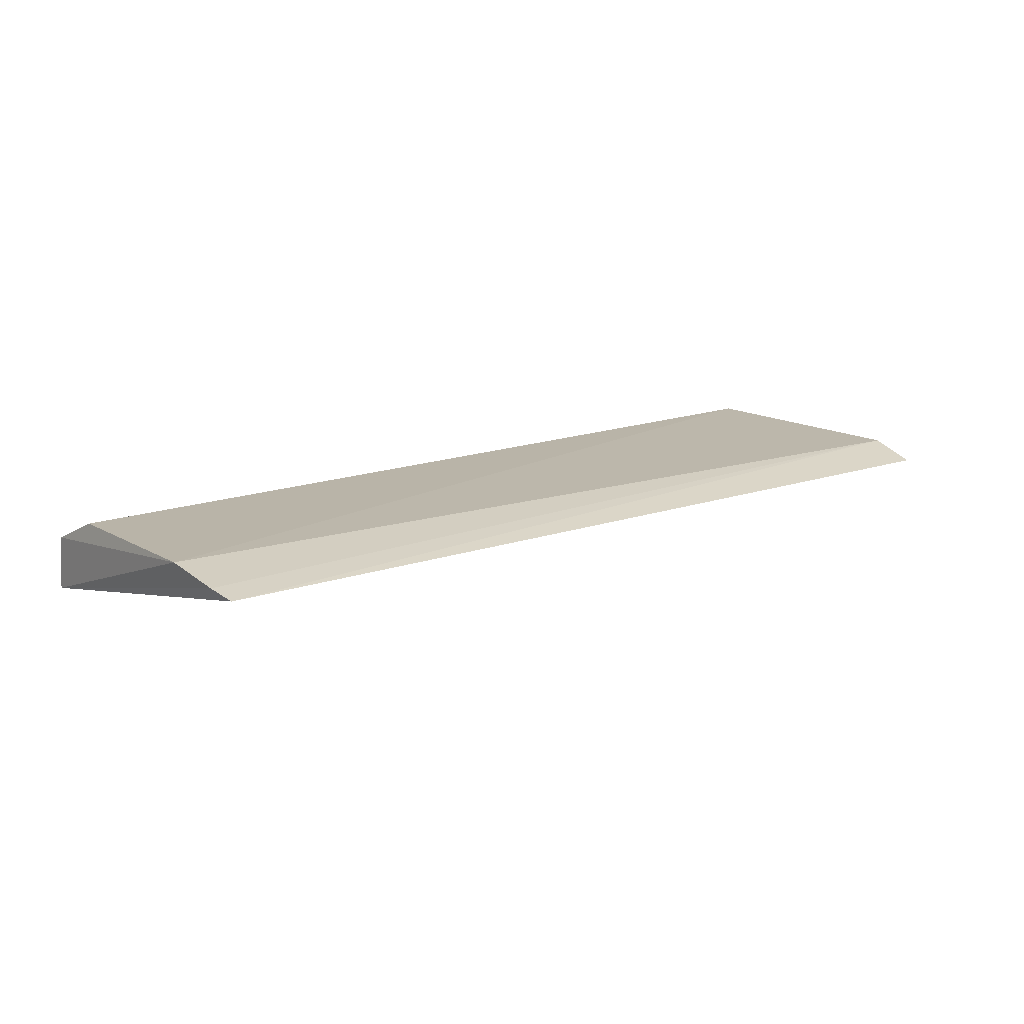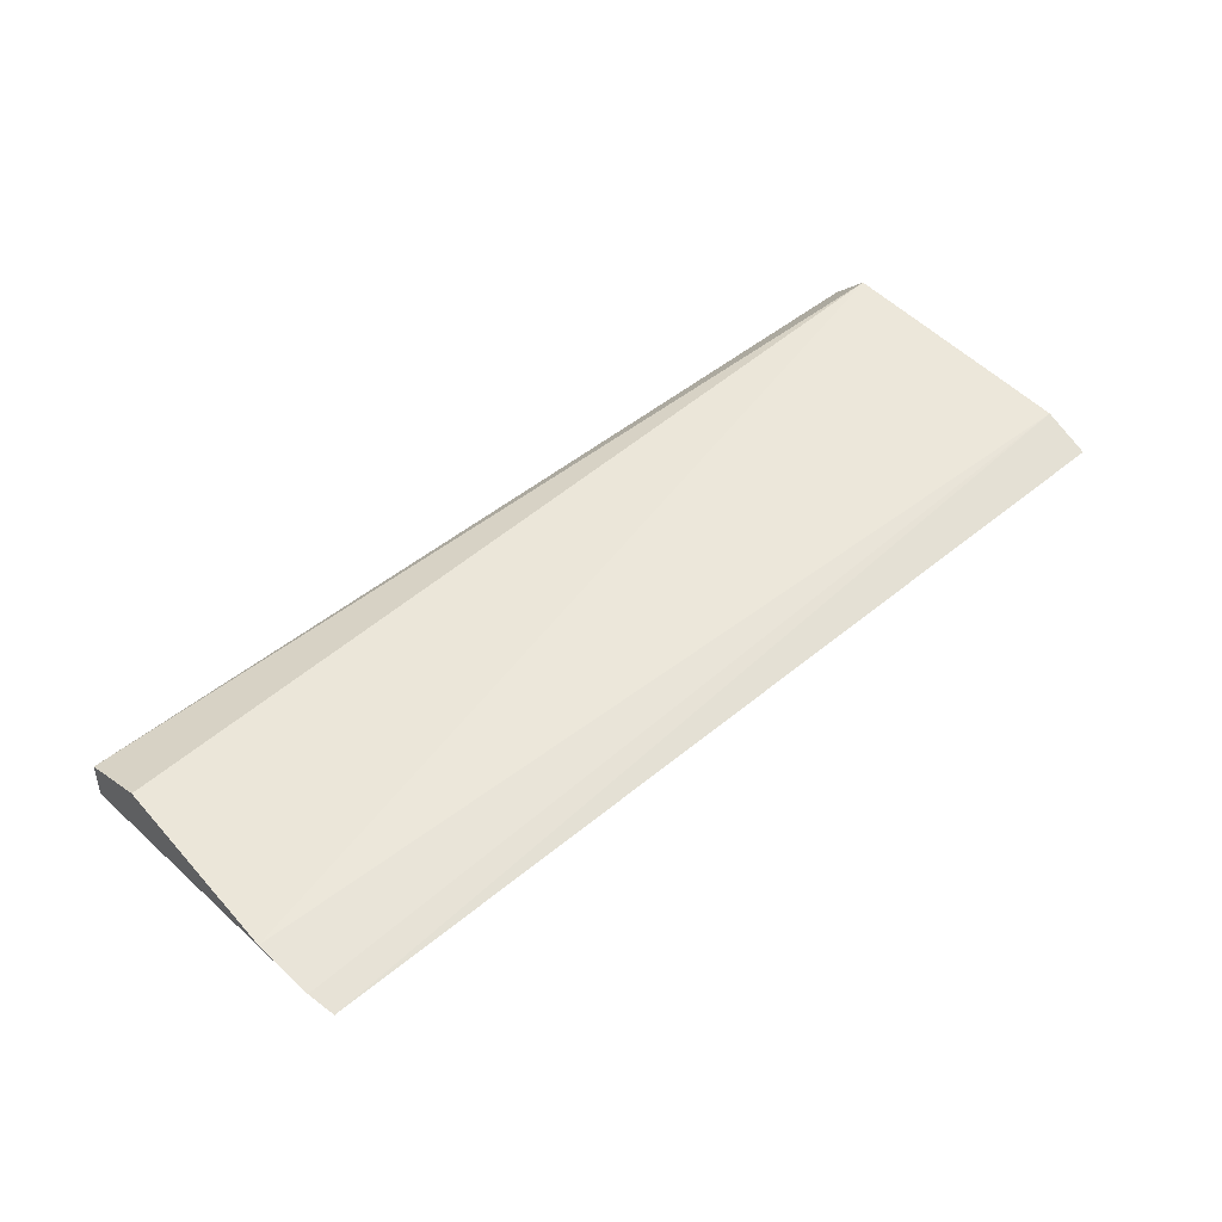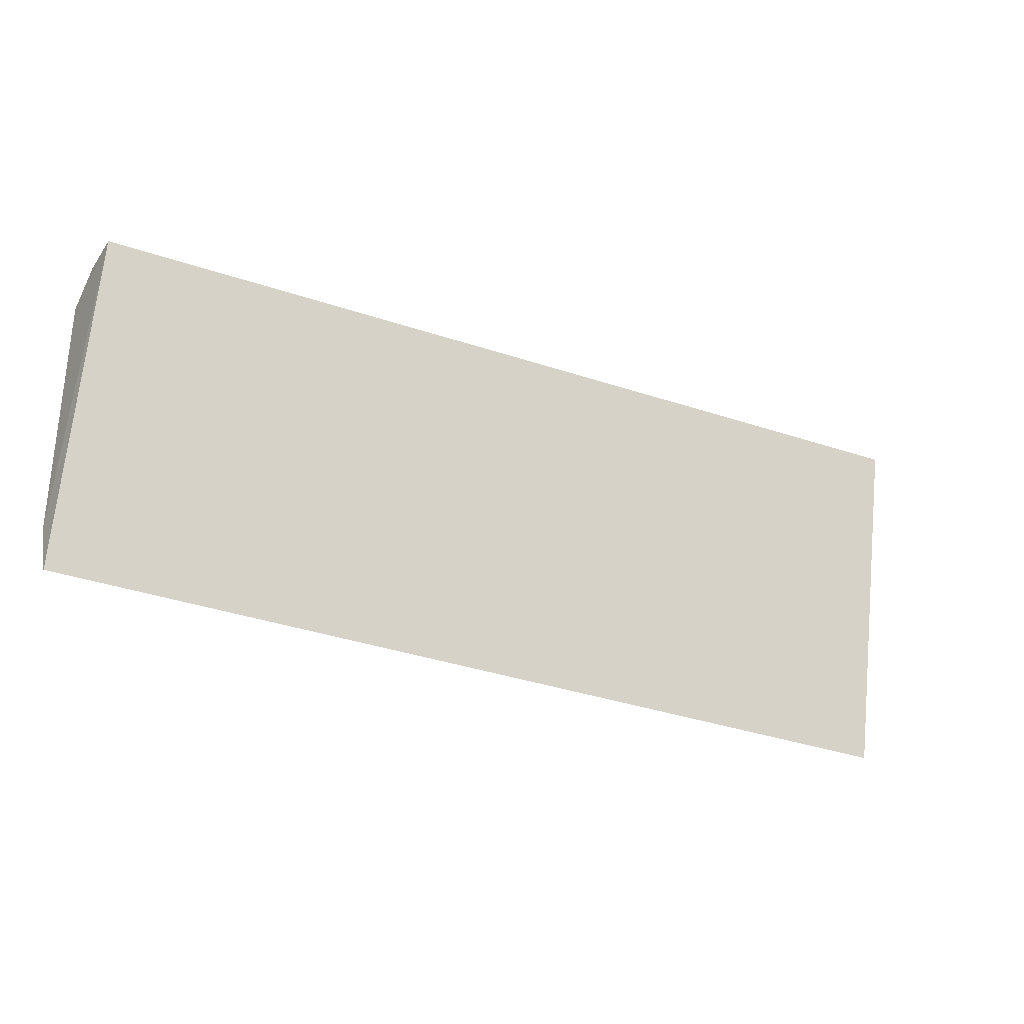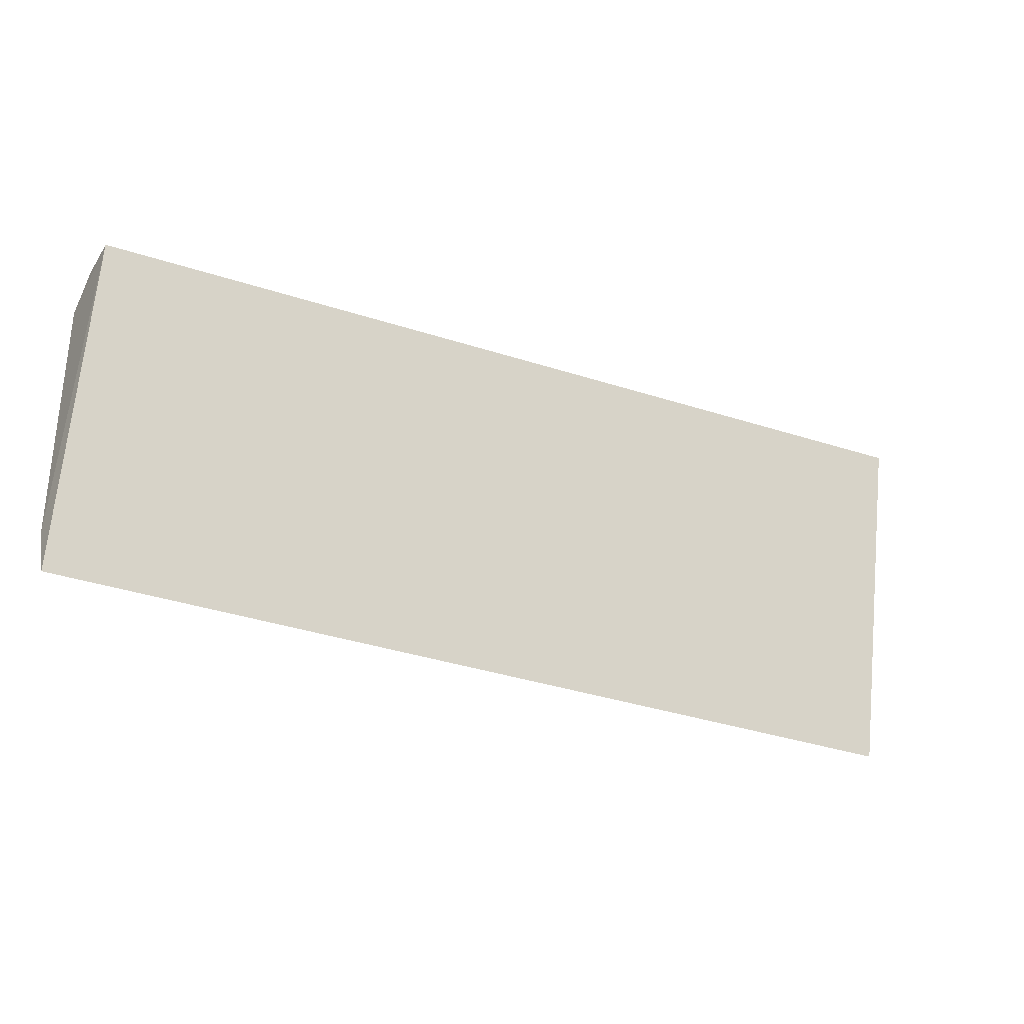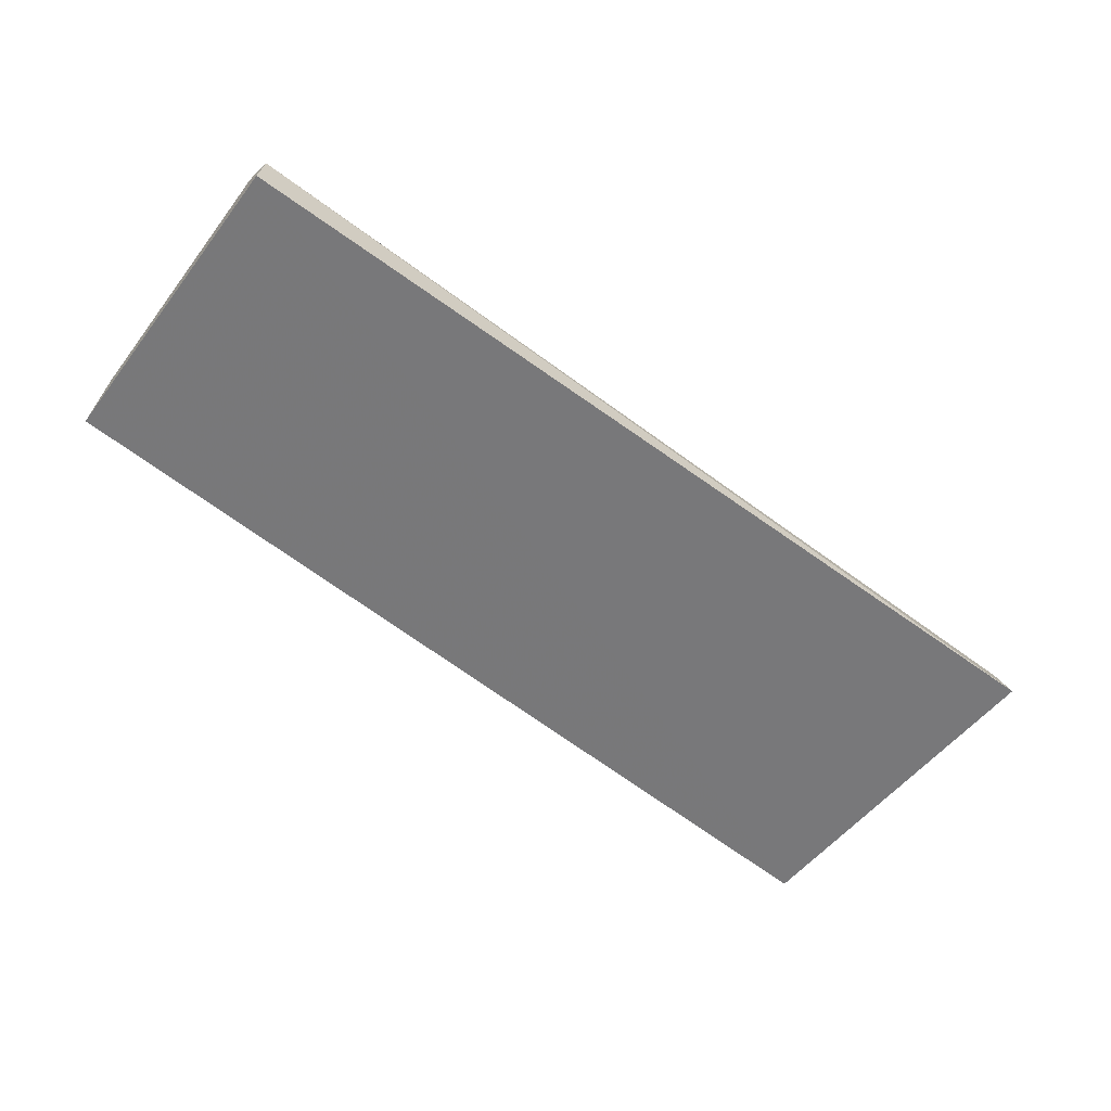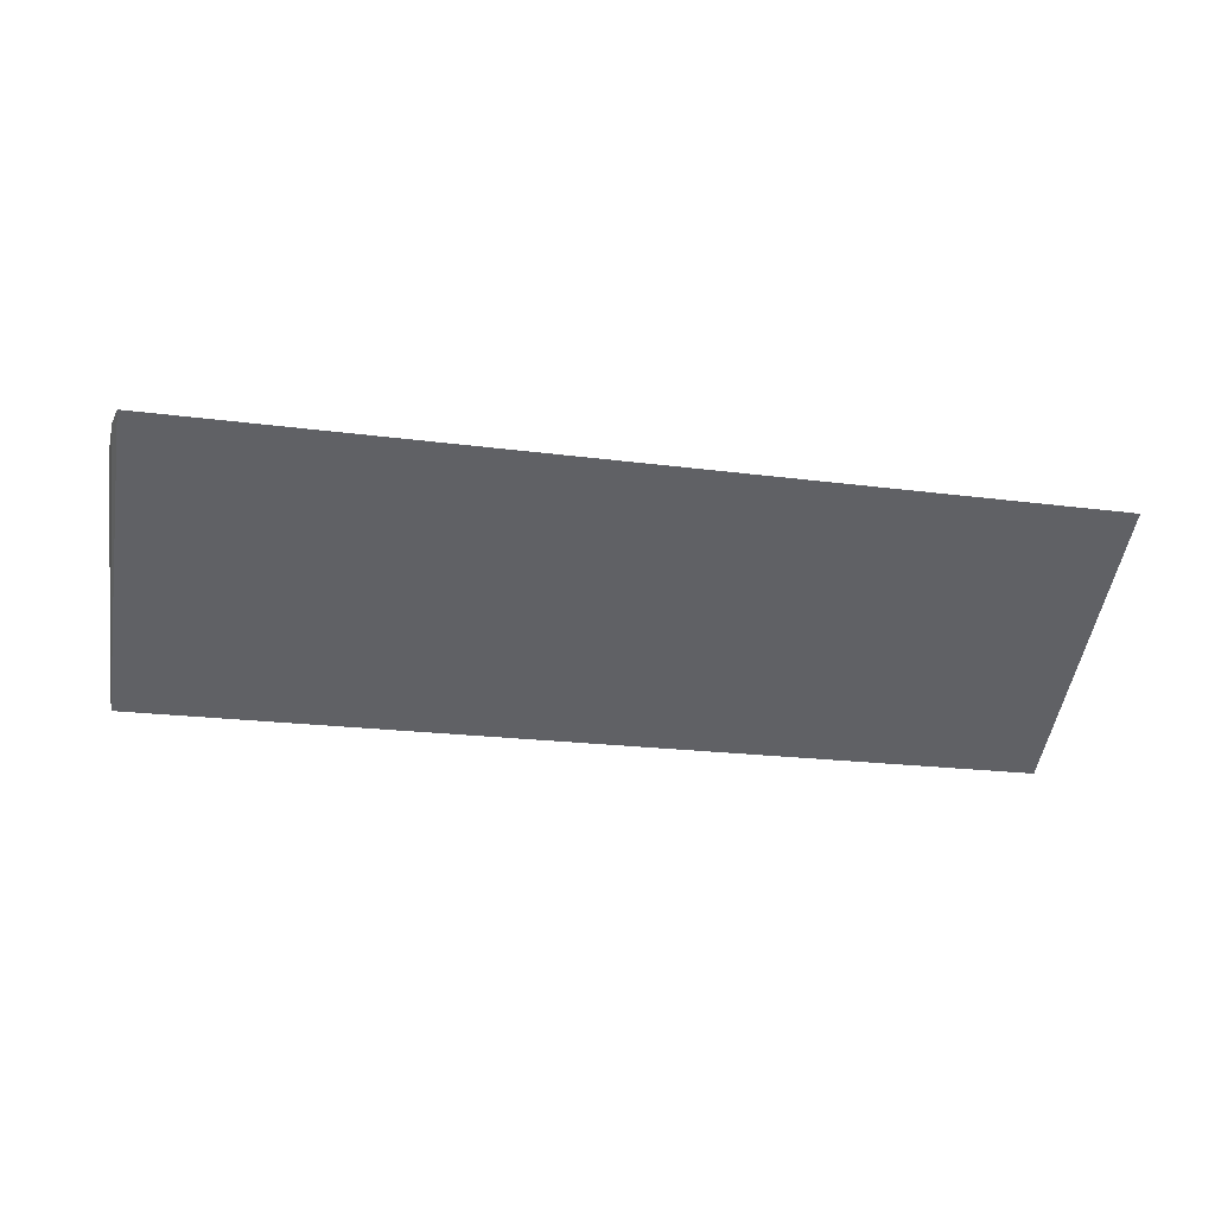
<metadata>
{"format":"obj","ext":"obj","renderer":"f3d","projection":"perspective","resolution":1024,"background":"white","views":[{"elev":14.1,"azim":-38.5,"up":"+Z"},{"elev":51.2,"azim":-42.1,"up":"+Z"},{"elev":-30.7,"azim":151.4,"up":"+Y"},{"elev":-31.2,"azim":152.4,"up":"+Y"},{"elev":-67.3,"azim":143.0,"up":"+Z"},{"elev":-38.8,"azim":-9.0,"up":"+Z"}]}
</metadata>
<code>
v 0.01972 0.113 0.02318
v 0.01958 0.09215 0.02193
v 0.01949 0.1149 0.01745
v -0.04411 0.1167 0.017
v -0.04461 0.0981 0.0231
v -0.04374 0.0925 0.02172
v 0.01946 0.1151 0.02099
v 0.01974 0.09546 0.02304
v -0.04407 0.1115 0.02282
v -0.04417 0.09426 0.02221
v -0.04423 0.116 0.02093
f 6 3 2
f 6 4 3
f 7 1 3
f 7 3 4
f 8 2 3
f 8 3 1
f 8 1 5
f 8 6 2
f 9 5 1
f 10 5 4
f 10 4 6
f 10 8 5
f 10 6 8
f 11 4 5
f 11 5 9
f 11 7 4
f 11 9 1
f 11 1 7

</code>
